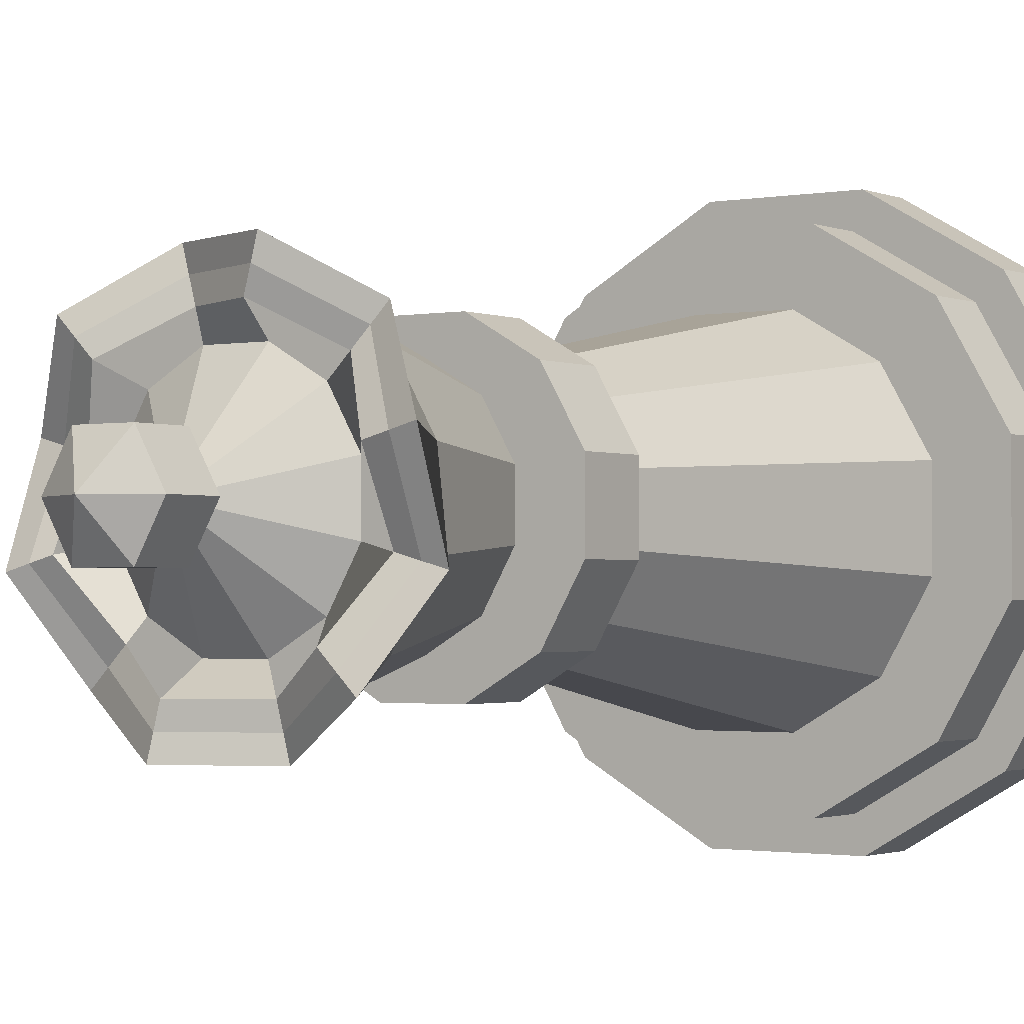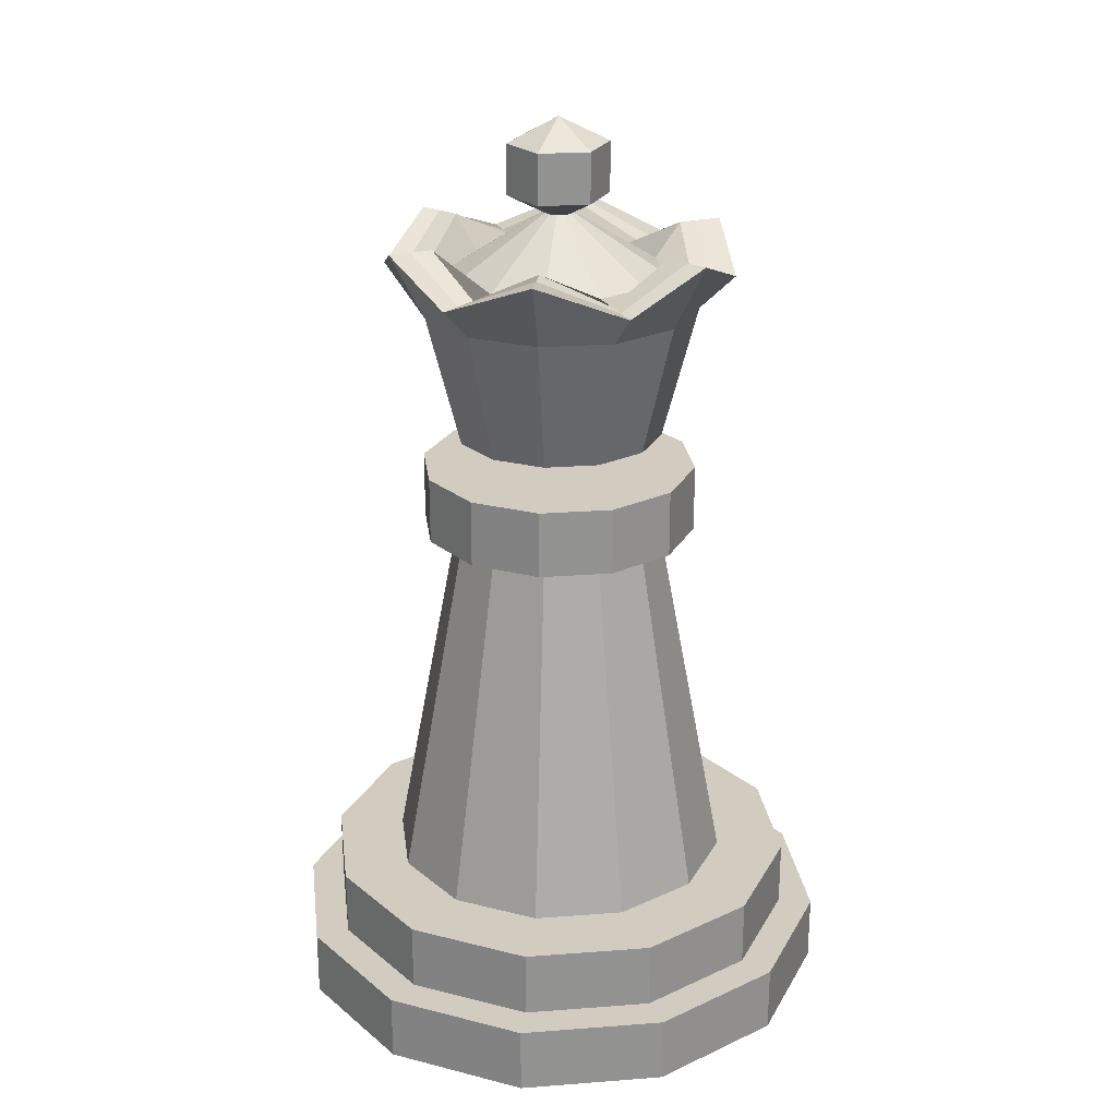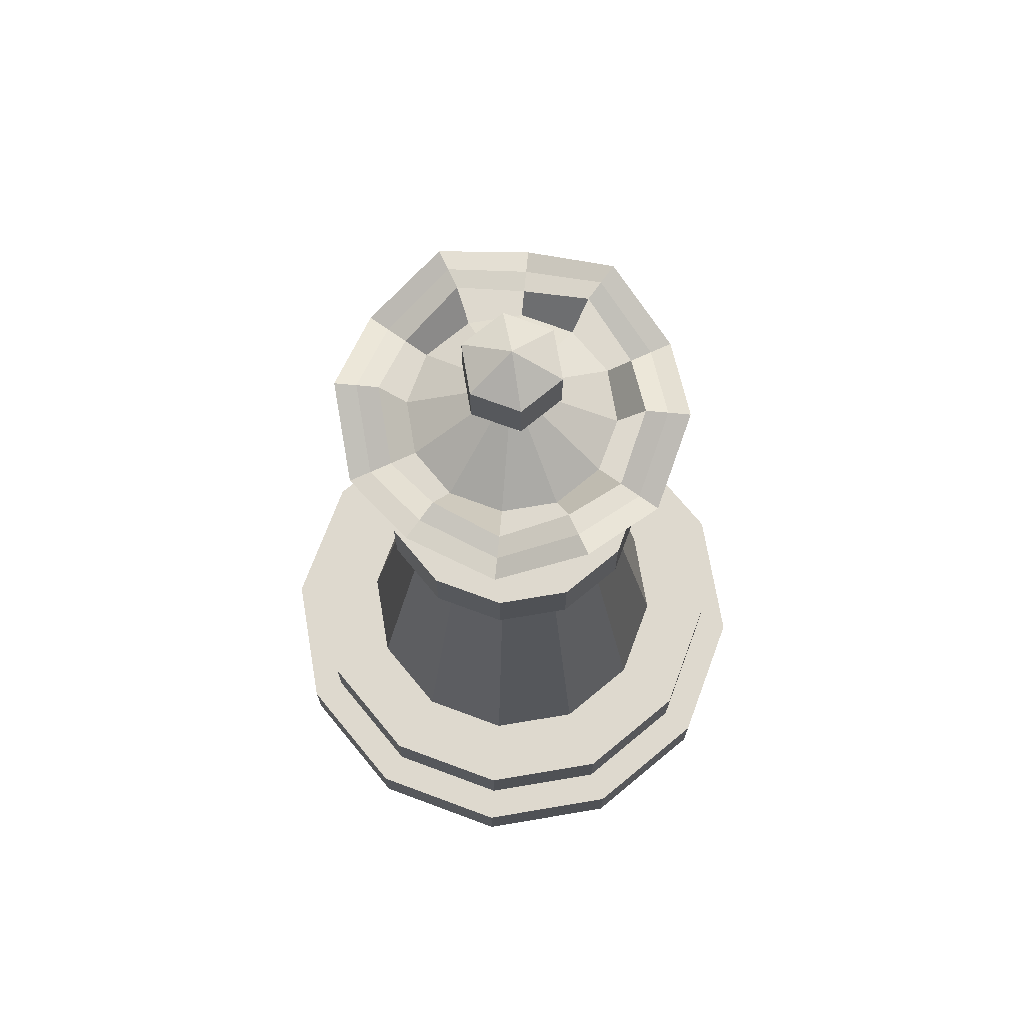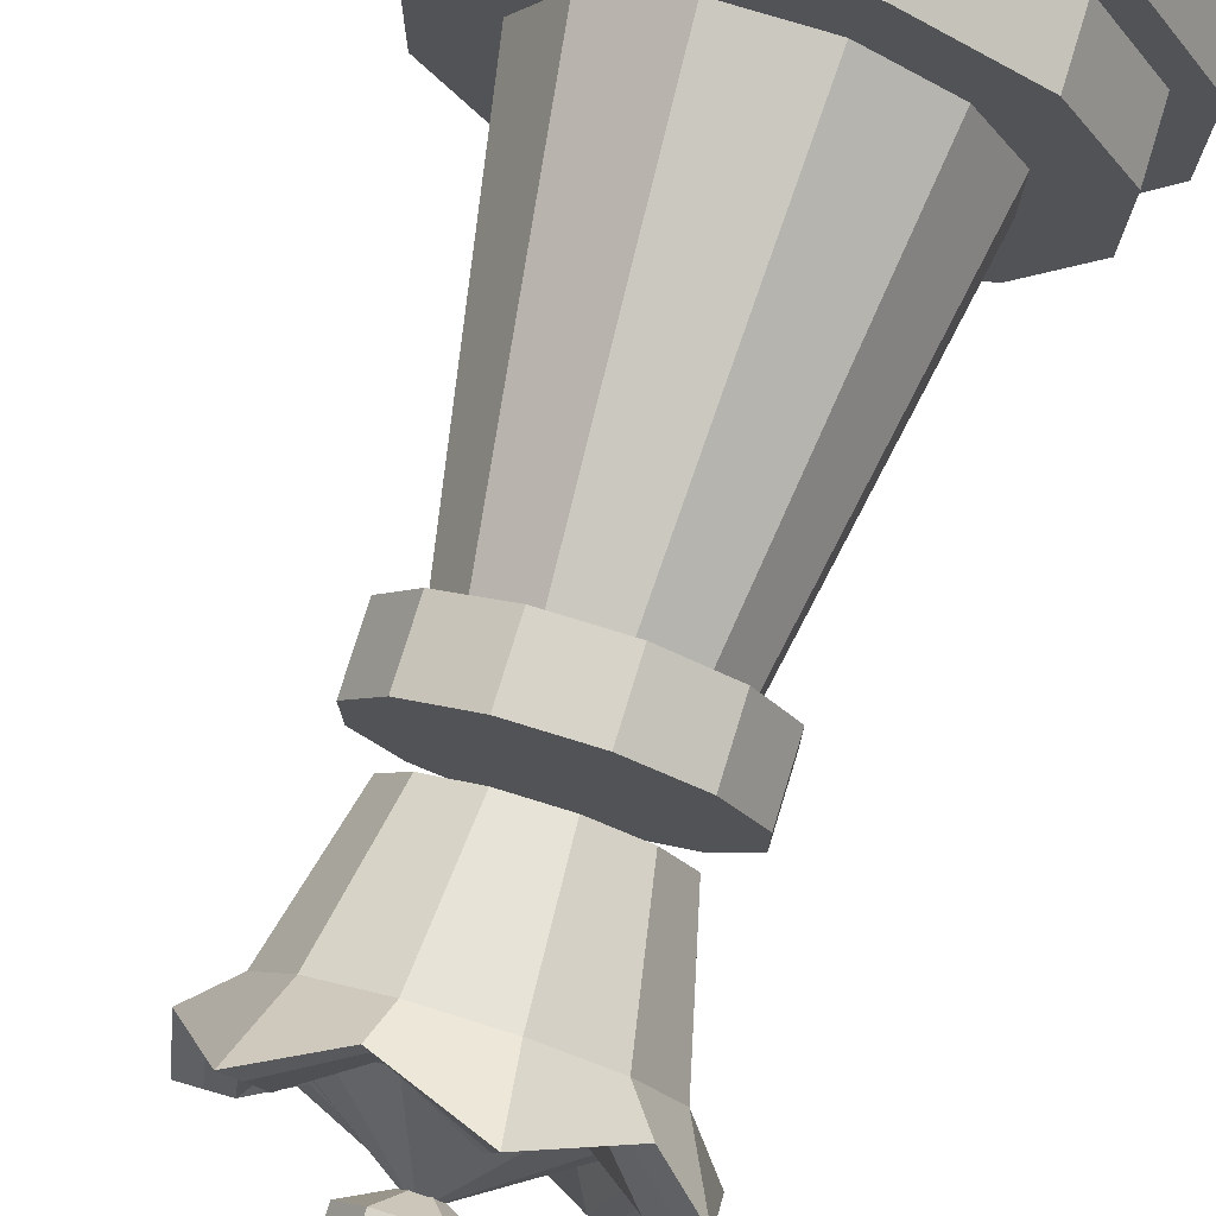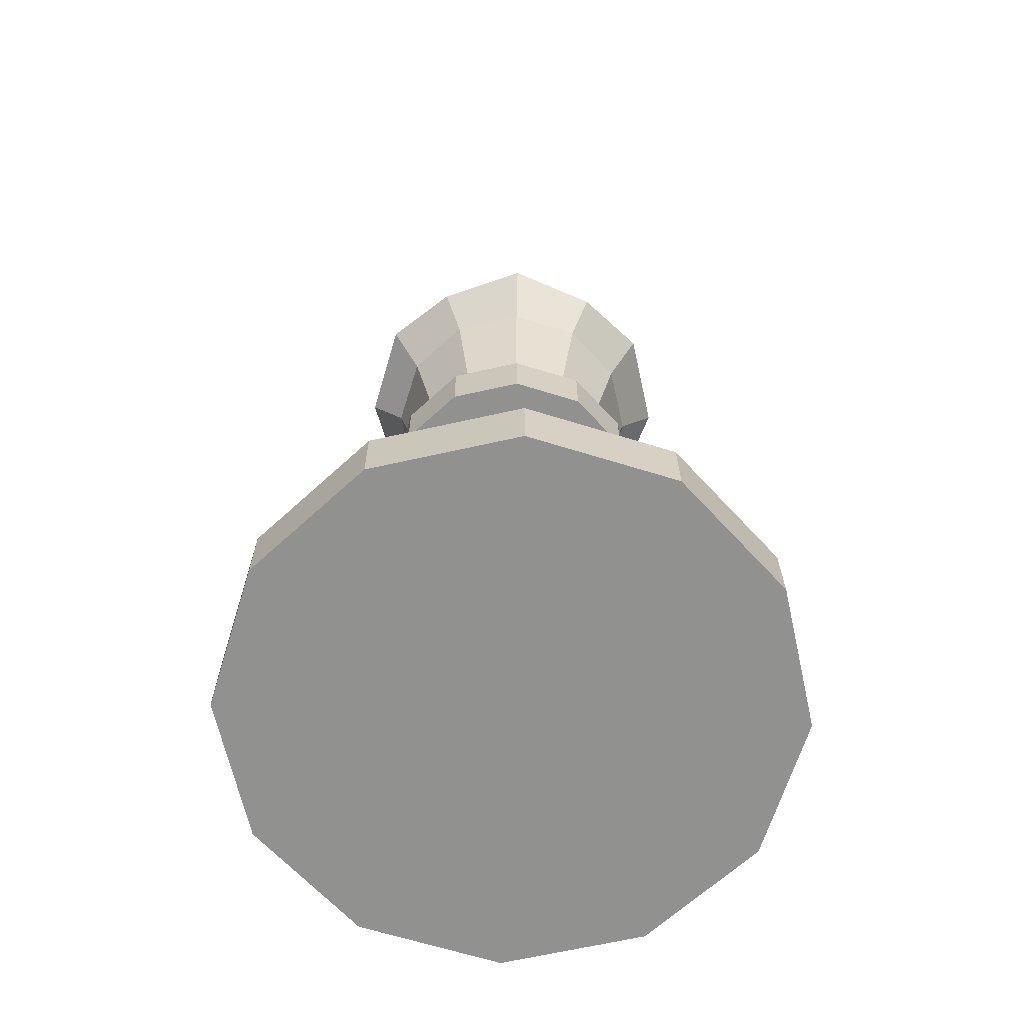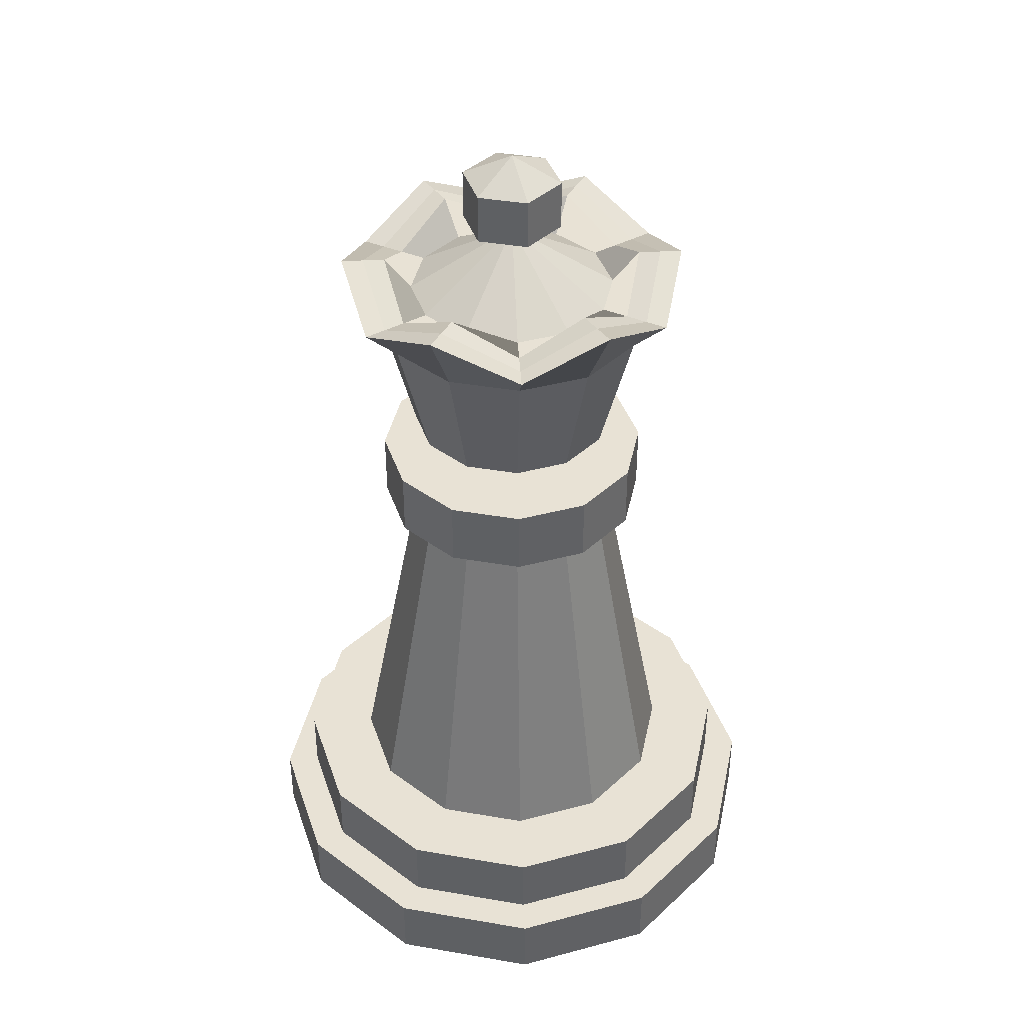
<metadata>
{"format":"obj","ext":"obj","renderer":"f3d","projection":"perspective","resolution":1024,"background":"white","views":[{"elev":-1.6,"azim":-145.4,"up":"+Z"},{"elev":24.2,"azim":112.8,"up":"+Y"},{"elev":71.4,"azim":20.4,"up":"+Y"},{"elev":76.7,"azim":-162.9,"up":"+Z"},{"elev":-66.0,"azim":-77.3,"up":"+Y"},{"elev":40.6,"azim":131.9,"up":"+Y"}]}
</metadata>
<code>
o Base
v 0 0 0
v 0.134 0 0.5
v 0.134 0.125 0.5
v 0.366 0 0.366
v 0.366 0.125 0.366
v 0.5 0 0.134
v 0.5 0.125 0.134
v 0.5 0 -0.134
v 0.5 0.125 -0.134
v 0.366 0 -0.366
v 0.366 0.125 -0.366
v 0.134 0 -0.5
v 0.134 0.125 -0.5
v -0.134 0 -0.5
v -0.134 0.125 -0.5
v -0.366 0 -0.366
v -0.366 0.125 -0.366
v -0.5 0 -0.134
v -0.5 0.125 -0.134
v -0.5 0 0.134
v -0.5 0.125 0.134
v -0.366 0 0.366
v -0.366 0.125 0.366
v -0.134 0 0.5
v -0.134 0.125 0.5
v -0.1172 0.125 -0.4375
v -0.3203 0.125 -0.3203
v -0.4375 0.125 -0.1172
v -0.4375 0.125 0.1172
v -0.3203 0.125 0.3203
v -0.1172 0.125 0.4375
v 0.1172 0.125 0.4375
v 0.3203 0.125 0.3203
v 0.4375 0.125 0.1172
v 0.4375 0.125 -0.1172
v 0.3203 0.125 -0.3203
v 0.1172 0.125 -0.4375
v -0.1172 0.25 -0.4375
v -0.3203 0.25 -0.3203
v -0.4375 0.25 -0.1172
v -0.4375 0.25 0.1172
v -0.3203 0.25 0.3203
v -0.1172 0.25 0.4375
v 0.1172 0.25 0.4375
v 0.3203 0.25 0.3203
v 0.4375 0.25 0.1172
v 0.4375 0.25 -0.1172
v 0.3203 0.25 -0.3203
v 0.1172 0.25 -0.4375
v -0.08373 0.25 -0.3125
v -0.2288 0.25 -0.2288
v -0.3125 0.25 -0.08373
v -0.3125 0.25 0.08373
v -0.2288 0.25 0.2288
v -0.08373 0.25 0.3125
v 0.08373 0.25 0.3125
v 0.2288 0.25 0.2288
v 0.3125 0.25 0.08373
v 0.3125 0.25 -0.08373
v 0.2288 0.25 -0.2288
v 0.08373 0.25 -0.3125
v -0.05024 0.9375 -0.1875
v -0.1373 0.9375 -0.1373
v -0.1875 0.9375 -0.05024
v -0.1875 0.9375 0.05024
v -0.1373 0.9375 0.1373
v -0.05024 0.9375 0.1875
v 0.05024 0.9375 0.1875
v 0.1373 0.9375 0.1373
v 0.1875 0.9375 0.05024
v 0.1875 0.9375 -0.05024
v 0.1373 0.9375 -0.1373
v 0.05024 0.9375 -0.1875
v 0.06699 0.9375 -0.25
v -0.06699 0.9375 -0.25
v -0.183 0.9375 -0.183
v -0.25 0.9375 -0.06699
v -0.25 0.9375 0.06699
v -0.183 0.9375 0.183
v -0.06699 0.9375 0.25
v 0.06699 0.9375 0.25
v 0.183 0.9375 0.183
v 0.25 0.9375 0.06699
v 0.25 0.9375 -0.06699
v 0.183 0.9375 -0.183
v 0.06699 1.062 -0.25
v -0.06699 1.062 -0.25
v 0 1.062 0
v -0.183 1.062 -0.183
v -0.25 1.062 -0.06699
v -0.25 1.062 0.06699
v -0.183 1.062 0.183
v -0.06699 1.062 0.25
v 0.06699 1.062 0.25
v 0.183 1.062 0.183
v 0.25 1.062 0.06699
v 0.25 1.062 -0.06699
v 0.183 1.062 -0.183
f 4 2 1
f 2 4 5 3
f 94 95 88
f 6 4 1
f 4 6 7 5
f 95 96 88
f 8 6 1
f 6 8 9 7
f 96 97 88
f 10 8 1
f 8 10 11 9
f 97 98 88
f 12 10 1
f 10 12 13 11
f 98 86 88
f 14 12 1
f 12 14 15 13
f 86 87 88
f 16 14 1
f 14 16 17 15
f 87 89 88
f 18 16 1
f 16 18 19 17
f 89 90 88
f 20 18 1
f 18 20 21 19
f 90 91 88
f 22 20 1
f 20 22 23 21
f 91 92 88
f 24 22 1
f 22 24 25 23
f 92 93 88
f 2 24 1
f 24 2 3 25
f 93 94 88
f 27 26 15 17
f 28 27 17 19
f 29 28 19 21
f 30 29 21 23
f 31 30 23 25
f 32 31 25 3
f 33 32 3 5
f 34 33 5 7
f 35 34 7 9
f 36 35 9 11
f 37 36 11 13
f 26 37 13 15
f 39 38 26 27
f 40 39 27 28
f 41 40 28 29
f 42 41 29 30
f 43 42 30 31
f 44 43 31 32
f 45 44 32 33
f 46 45 33 34
f 47 46 34 35
f 48 47 35 36
f 49 48 36 37
f 38 49 37 26
f 51 50 38 39
f 52 51 39 40
f 53 52 40 41
f 54 53 41 42
f 55 54 42 43
f 56 55 43 44
f 57 56 44 45
f 58 57 45 46
f 59 58 46 47
f 60 59 47 48
f 61 60 48 49
f 50 61 49 38
f 63 62 50 51
f 64 63 51 52
f 65 64 52 53
f 66 65 53 54
f 67 66 54 55
f 68 67 55 56
f 69 68 56 57
f 70 69 57 58
f 71 70 58 59
f 72 71 59 60
f 73 72 60 61
f 62 73 61 50
f 75 74 73 62
f 76 75 62 63
f 77 76 63 64
f 78 77 64 65
f 79 78 65 66
f 80 79 66 67
f 81 80 67 68
f 82 81 68 69
f 83 82 69 70
f 84 83 70 71
f 85 84 71 72
f 74 85 72 73
f 87 86 74 75
f 89 87 75 76
f 90 89 76 77
f 91 90 77 78
f 92 91 78 79
f 93 92 79 80
f 94 93 80 81
f 95 94 81 82
f 96 95 82 83
f 97 96 83 84
f 98 97 84 85
f 86 98 85 74
o Decoration
v 0 1.531 0
v 0 1.719 0
v 0.04687 1.672 0.08119
v 0.04687 1.578 0.08119
v 0.09375 1.672 5.741e-18
v 0.09375 1.578 5.741e-18
v 0.04687 1.672 -0.08119
v 0.04687 1.578 -0.08119
v -0.04688 1.672 -0.08119
v -0.04688 1.578 -0.08119
v -0.09375 1.672 -1.722e-17
v -0.09375 1.578 -1.722e-17
v -0.04688 1.672 0.08119
v -0.04688 1.578 0.08119
f 101 103 100
f 101 102 104 103
f 104 102 99
f 103 105 100
f 103 104 106 105
f 106 104 99
f 105 107 100
f 105 106 108 107
f 108 106 99
f 107 109 100
f 107 108 110 109
f 110 108 99
f 109 111 100
f 109 110 112 111
f 112 110 99
f 111 101 100
f 111 112 102 101
f 102 112 99
o Head
v -3.469e-18 1.125 -3.469e-18
v 0.05024 1.125 0.1875
v 0.1373 1.125 0.1373
v 0.1875 1.125 0.05024
v 0.1875 1.125 -0.05024
v 0.1373 1.125 -0.1373
v 0.05024 1.125 -0.1875
v -0.05024 1.125 -0.1875
v -0.1373 1.125 -0.1373
v -0.1875 1.125 -0.05024
v -0.1875 1.125 0.05024
v -0.1373 1.125 0.1373
v -0.05024 1.125 0.1875
v -0.1716 1.5 -0.1716
v -0.1875 1.438 0.05024
v -0.1373 1.438 0.1373
v -3.469e-18 1.562 -3.469e-18
v -0.05024 1.438 0.1875
v 0.05024 1.438 0.1875
v 0.1373 1.438 0.1373
v 0.1875 1.438 0.05024
v 0.1875 1.438 -0.05024
v 0.1373 1.438 -0.1373
v 0.05024 1.438 -0.1875
v -0.05024 1.438 -0.1875
v -0.1373 1.438 -0.1373
v -0.1875 1.438 -0.05024
v 0.183 1.375 0.183
v 0.06699 1.375 0.25
v -0.06699 1.375 0.25
v -0.183 1.375 0.183
v -0.25 1.375 0.06699
v -0.25 1.375 -0.06699
v -0.183 1.375 -0.183
v -0.06699 1.375 -0.25
v 0.06699 1.375 -0.25
v 0.183 1.375 -0.183
v 0.25 1.375 -0.06699
v 0.25 1.375 0.06699
v 0.08373 1.438 0.3125
v 0.2288 1.5 0.2288
v 0.3125 1.438 0.08373
v 0.3125 1.5 -0.08373
v 0.2288 1.438 -0.2288
v 0.08373 1.5 -0.3125
v -0.08373 1.438 -0.3125
v -0.2288 1.5 -0.2288
v -0.3125 1.438 -0.08373
v -0.2288 1.438 0.2288
v -0.08373 1.5 0.3125
v -0.2344 1.5 0.0628
v -0.1716 1.438 0.1716
v -0.0628 1.5 0.2344
v 0.0628 1.438 0.2344
v 0.1716 1.5 0.1716
v 0.2344 1.438 0.0628
v 0.2344 1.5 -0.0628
v 0.1716 1.438 -0.1716
v 0.0628 1.5 -0.2344
v -0.0628 1.438 -0.2344
v -0.2344 1.438 -0.0628
v -0.3125 1.5 0.08373
v -0.2734 1.5 0.07327
v -0.2002 1.438 0.2002
v -0.07327 1.5 0.2734
v 0.07327 1.438 0.2734
v 0.2002 1.5 0.2002
v 0.2734 1.438 0.07327
v 0.2734 1.5 -0.07327
v 0.2002 1.438 -0.2002
v 0.07327 1.5 -0.2734
v -0.07327 1.438 -0.2734
v -0.2002 1.5 -0.2002
v -0.2734 1.438 -0.07327
f 115 114 113
f 152 141 140 153
f 131 132 129
f 116 115 113
f 153 140 151 154
f 132 133 129
f 117 116 113
f 154 151 150 155
f 133 134 129
f 118 117 113
f 155 150 149 156
f 134 135 129
f 119 118 113
f 156 149 148 157
f 135 136 129
f 120 119 113
f 157 148 147 158
f 136 137 129
f 121 120 113
f 158 147 146 159
f 137 138 129
f 122 121 113
f 159 146 145 160
f 138 139 129
f 123 122 113
f 160 145 144 174
f 139 127 129
f 124 123 113
f 174 144 143 161
f 127 128 129
f 125 124 113
f 161 143 142 162
f 128 130 129
f 114 125 113
f 162 142 141 152
f 130 131 129
f 128 127 163 164
f 130 128 164 165
f 131 130 165 166
f 132 131 166 167
f 133 132 167 168
f 134 133 168 169
f 135 134 169 170
f 136 135 170 171
f 137 136 171 172
f 138 137 172 126
f 139 138 126 173
f 127 139 173 163
f 115 140 141 114
f 114 141 142 125
f 125 142 143 124
f 124 143 144 123
f 123 144 145 122
f 122 145 146 121
f 121 146 147 120
f 120 147 148 119
f 119 148 149 118
f 118 149 150 117
f 117 150 151 116
f 116 151 140 115
f 161 176 175 174
f 162 177 176 161
f 152 178 177 162
f 153 179 178 152
f 154 180 179 153
f 155 181 180 154
f 156 182 181 155
f 157 183 182 156
f 158 184 183 157
f 159 185 184 158
f 160 186 185 159
f 174 175 186 160
f 163 175 176 164
f 164 176 177 165
f 165 177 178 166
f 166 178 179 167
f 167 179 180 168
f 168 180 181 169
f 169 181 182 170
f 170 182 183 171
f 171 183 184 172
f 172 184 185 126
f 126 185 186 173
f 173 186 175 163

</code>
